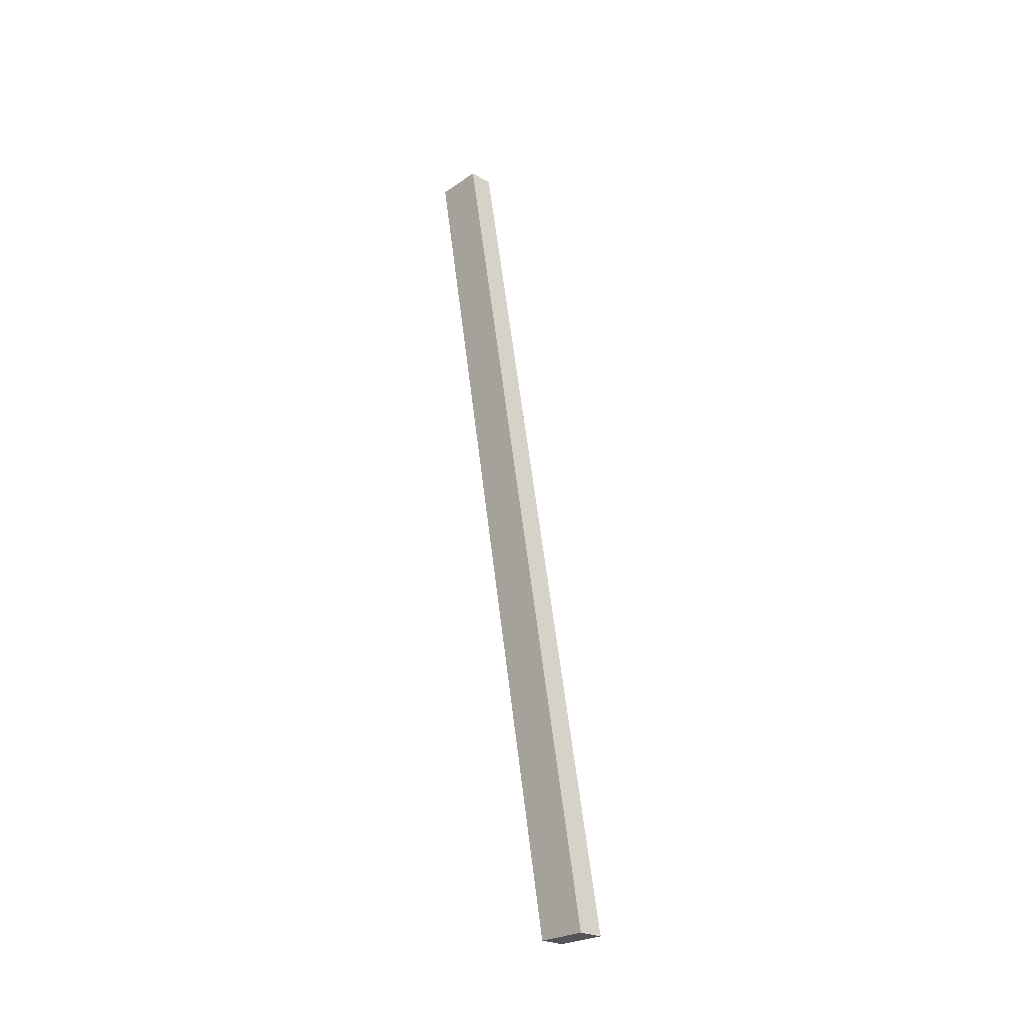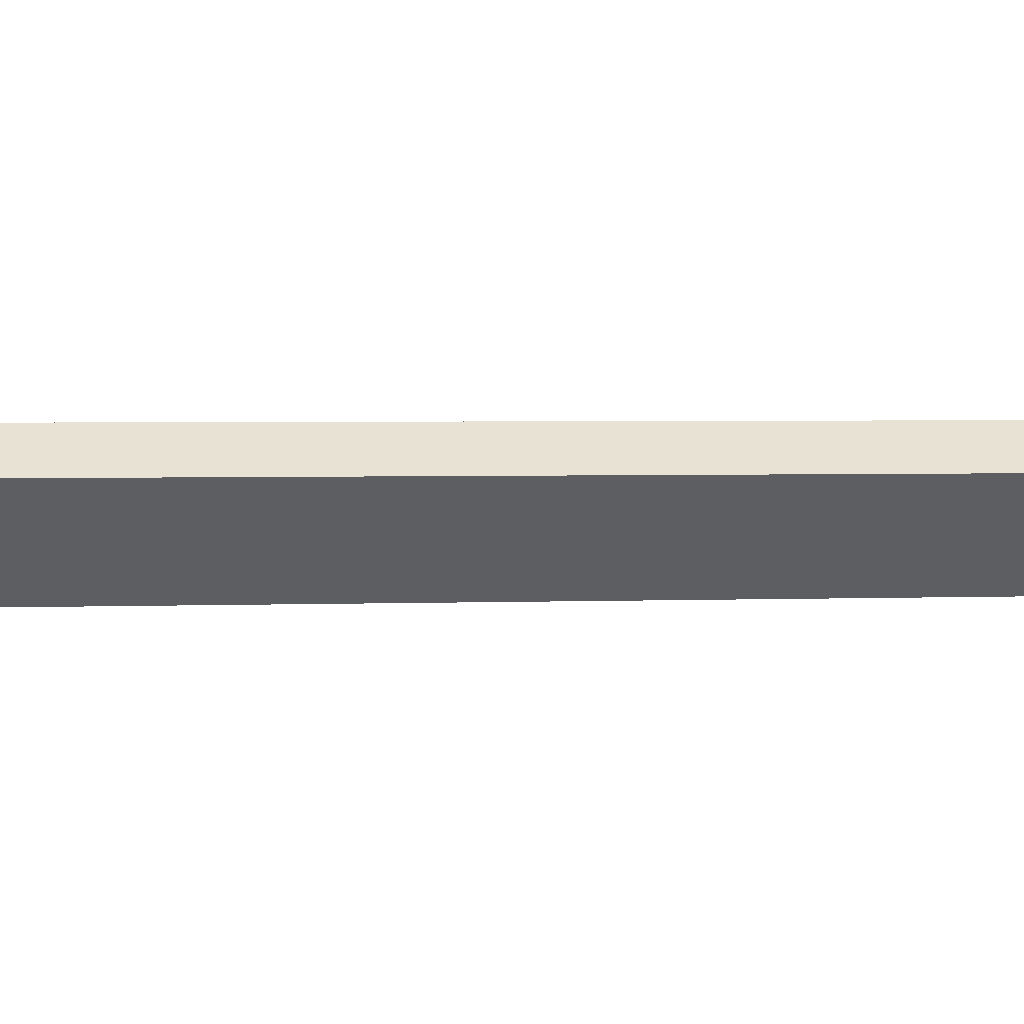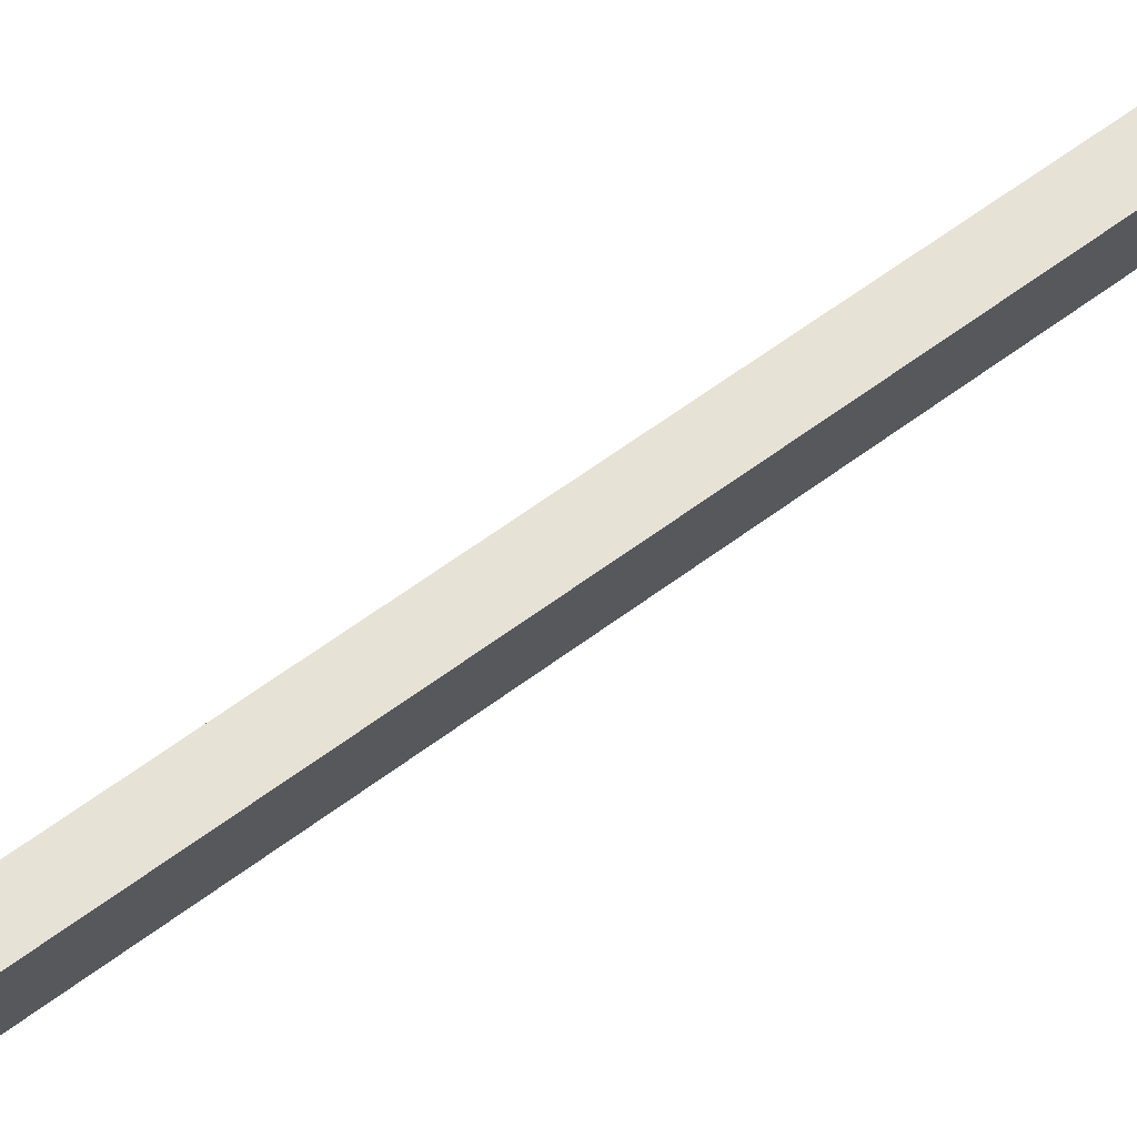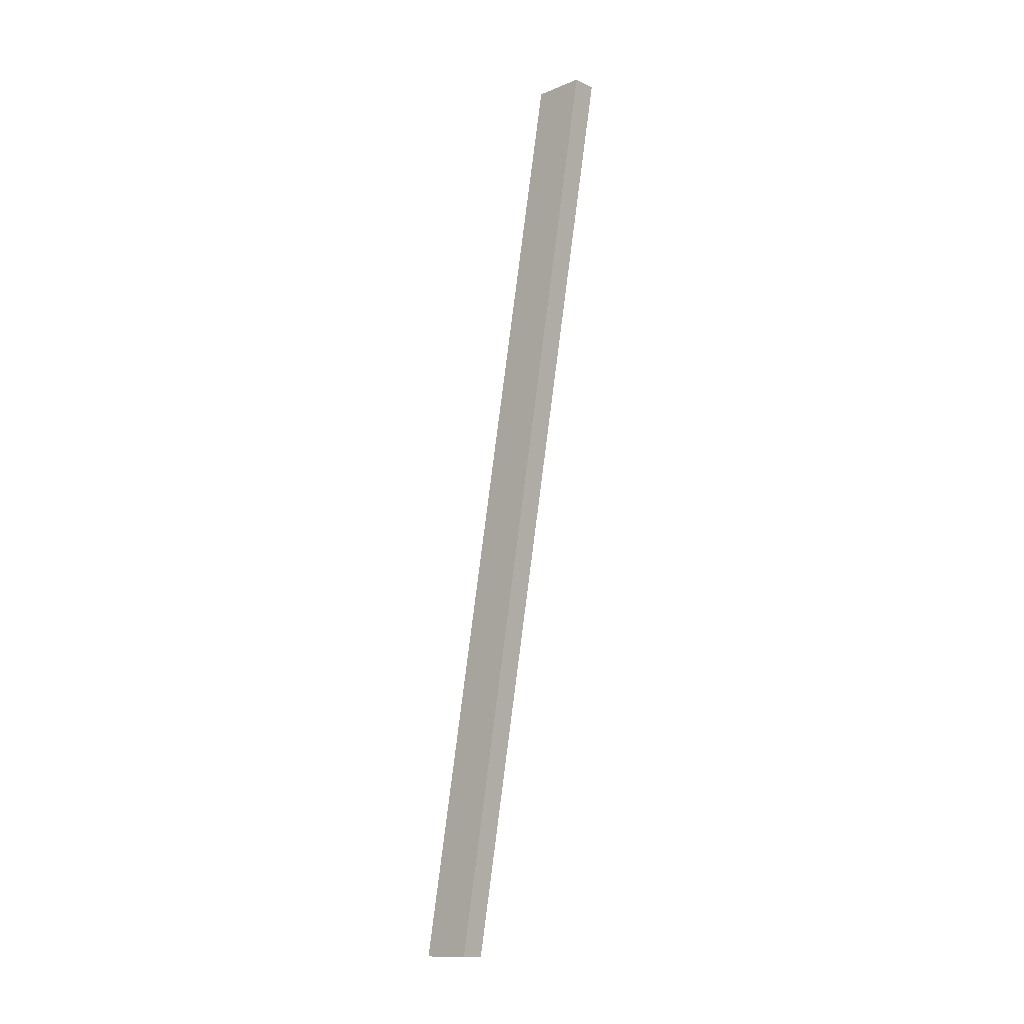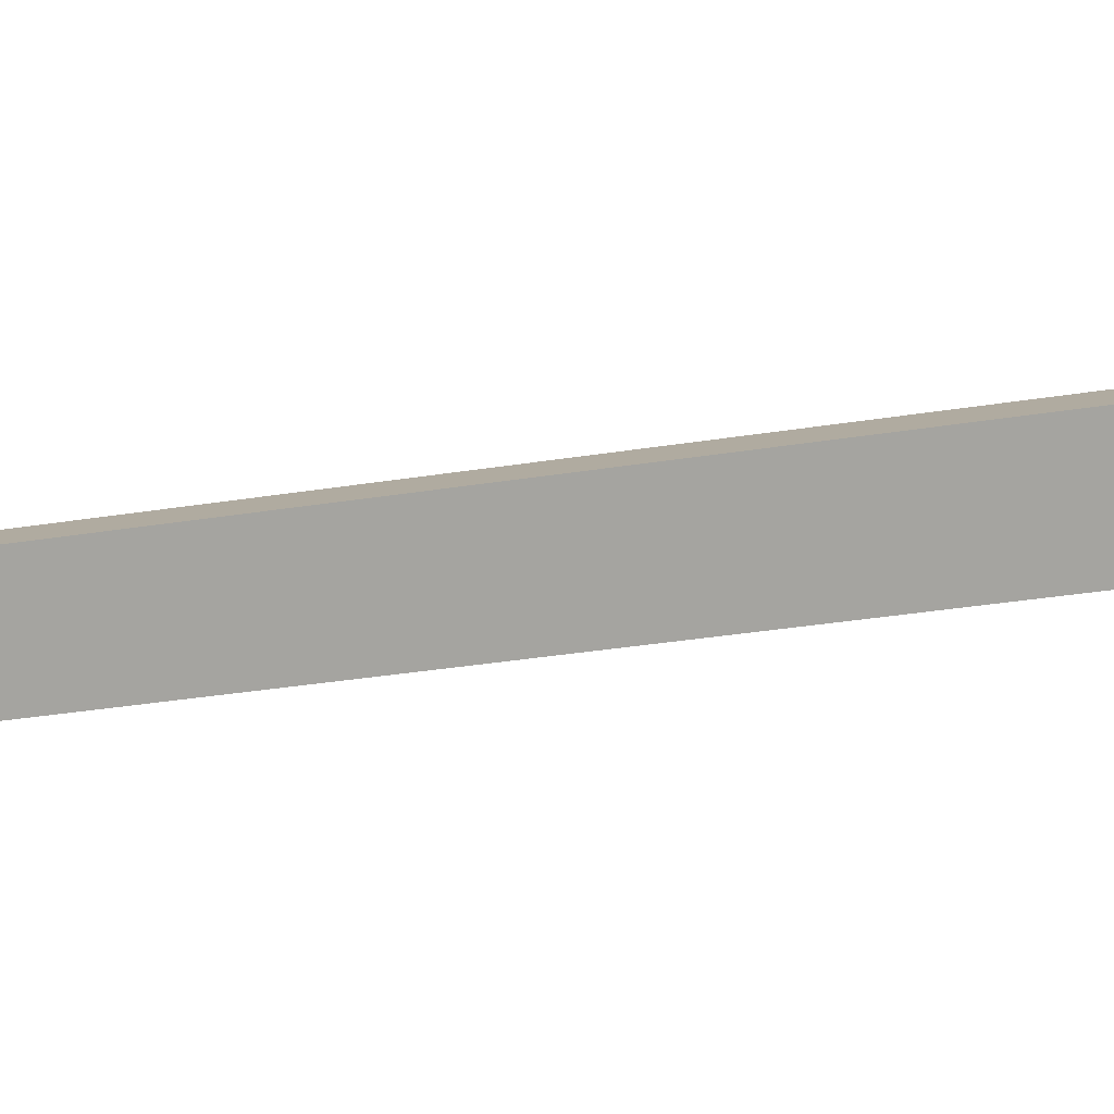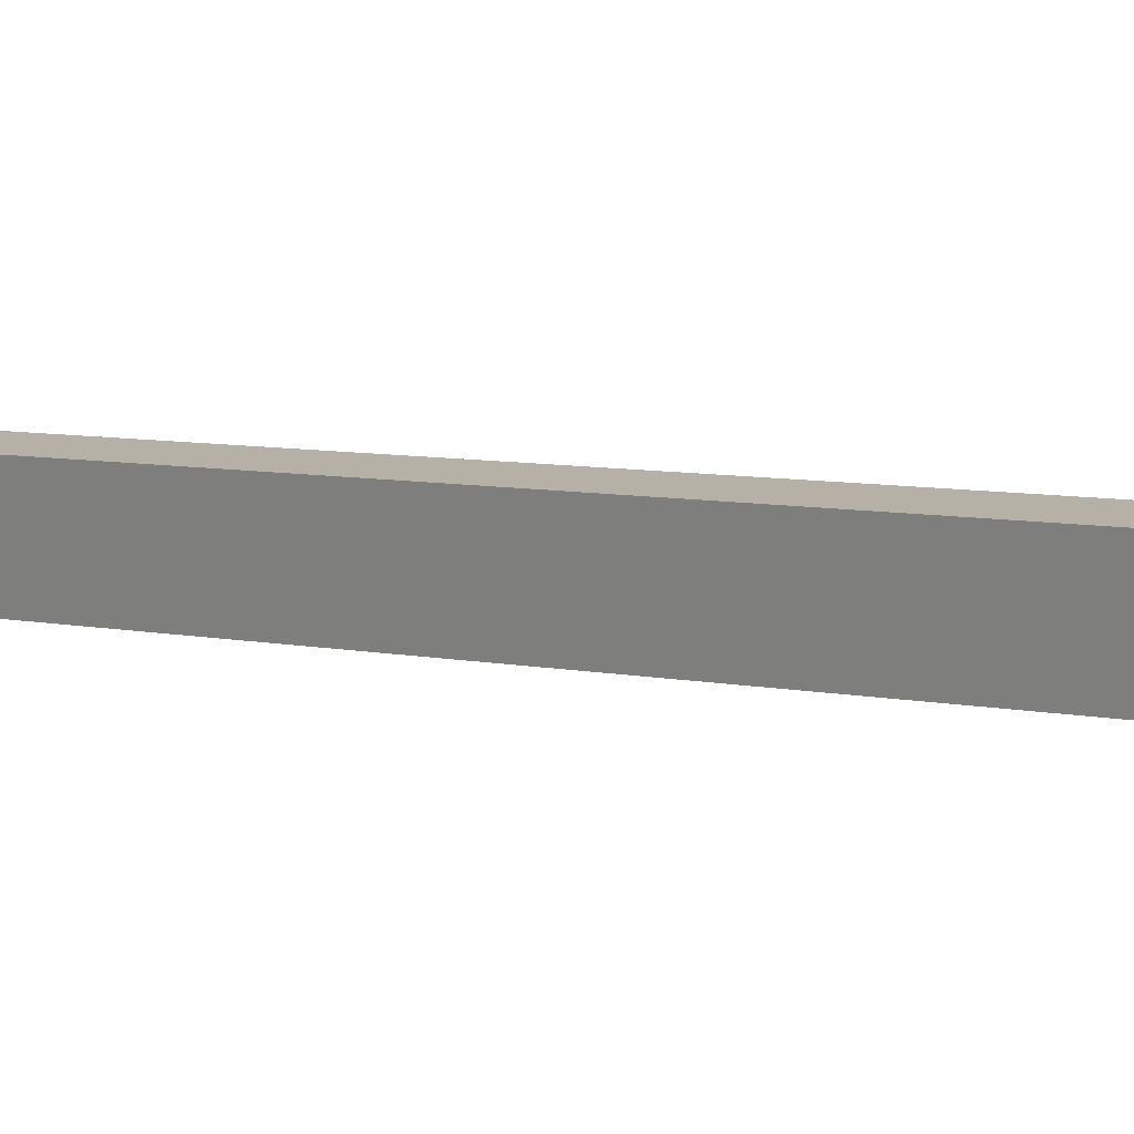
<metadata>
{"format":"obj","ext":"obj","renderer":"f3d","projection":"perspective","resolution":1024,"background":"white","views":[{"elev":-24.7,"azim":-42.3,"up":"+Y"},{"elev":41.9,"azim":78.1,"up":"+Z"},{"elev":70.7,"azim":51.8,"up":"+Z"},{"elev":-13.0,"azim":132.8,"up":"+Y"},{"elev":12.5,"azim":-75.6,"up":"+Z"},{"elev":19.4,"azim":-48.0,"up":"+Z"}]}
</metadata>
<code>
v 0 -5.389 -11.59
v 0 -5.389 -15.66
v 2 -5.389 -15.66
v 2 -5.389 -11.59
v 0 67.61 -24.47
v 0 -5.389 -11.59
v 2 -5.389 -11.59
v 2 67.61 -24.47
v 0 67.61 -28.53
v 0 67.61 -24.47
v 2 67.61 -24.47
v 2 67.61 -28.53
v 0 -5.389 -15.66
v 0 67.61 -28.53
v 2 67.61 -28.53
v 2 -5.389 -15.66
v 2 -5.389 -15.66
v 2 67.61 -28.53
v 2 67.61 -24.47
v 2 -5.389 -11.59
v 0 67.61 -28.53
v 0 -5.389 -15.66
v 0 -5.389 -11.59
v 0 67.61 -24.47
g b86dcdf4-e303-11ea-a762-54bf646e7e1f
f 1 2 4
f 4 2 3
g b86e1c1a-e303-11ea-a9d7-54bf646e7e1f
f 5 6 8
f 8 6 7
g b86e431e-e303-11ea-a534-54bf646e7e1f
f 9 10 12
f 12 10 11
g b86e6a34-e303-11ea-b5ea-54bf646e7e1f
f 13 14 16
f 16 14 15
g b86eb84c-e303-11ea-918f-54bf646e7e1f
f 18 19 17
f 17 19 20
g b86edf68-e303-11ea-af59-54bf646e7e1f
f 21 22 24
f 24 22 23

</code>
